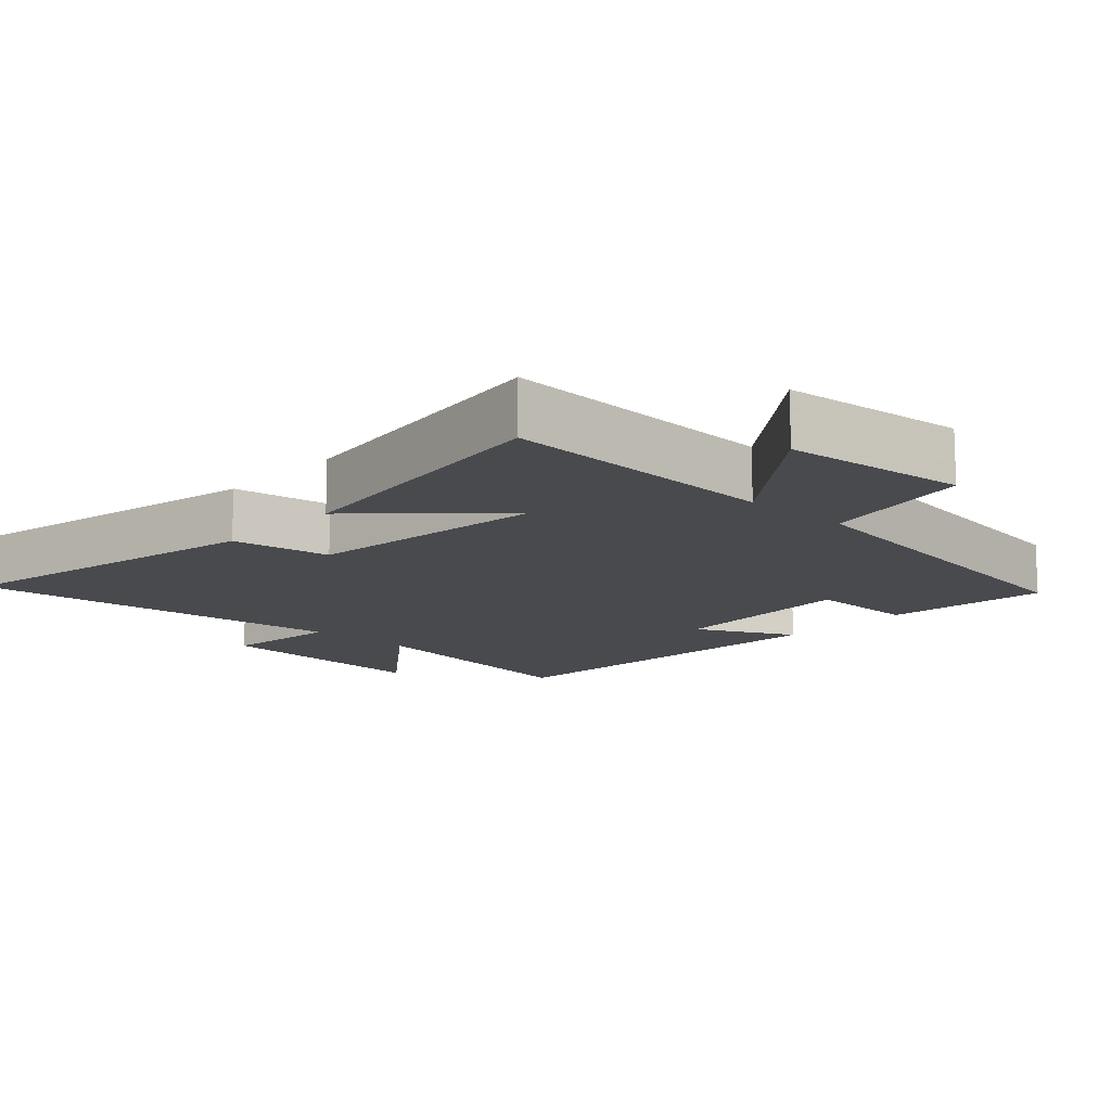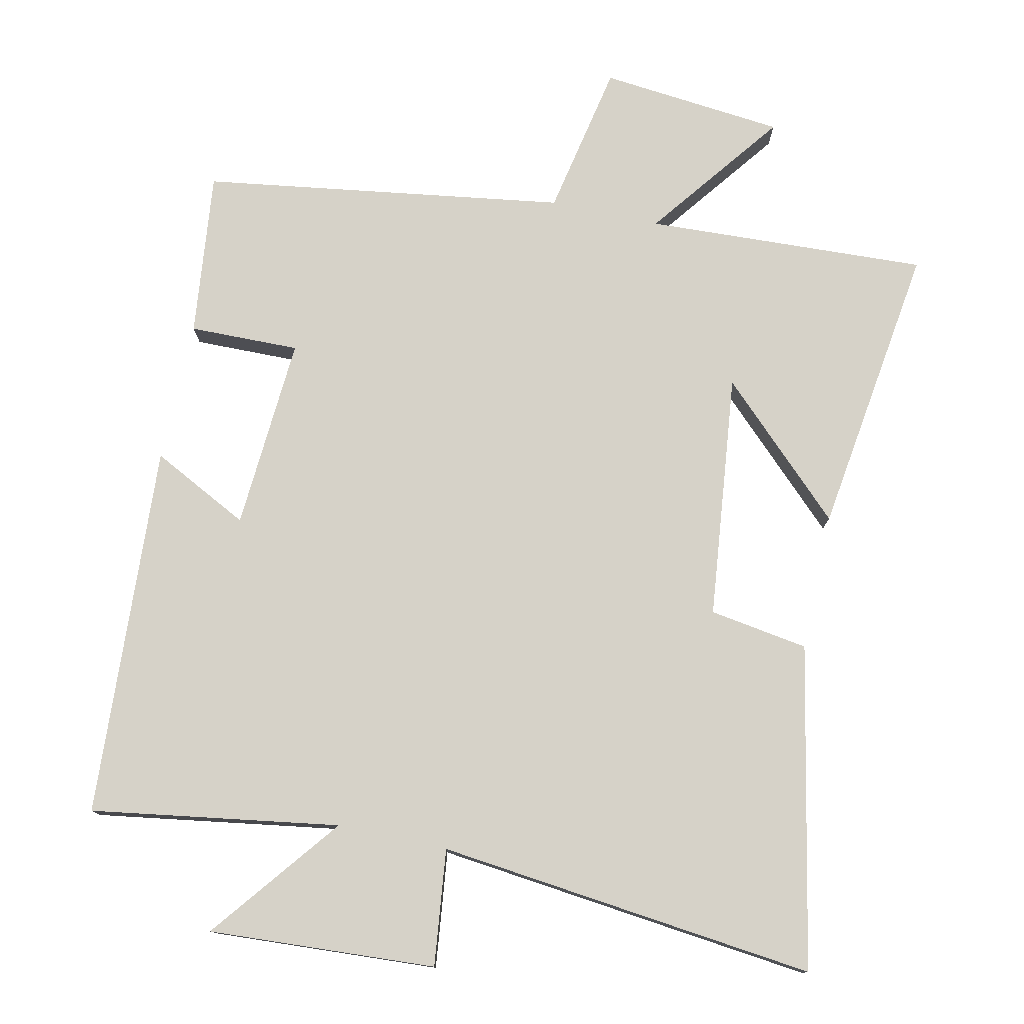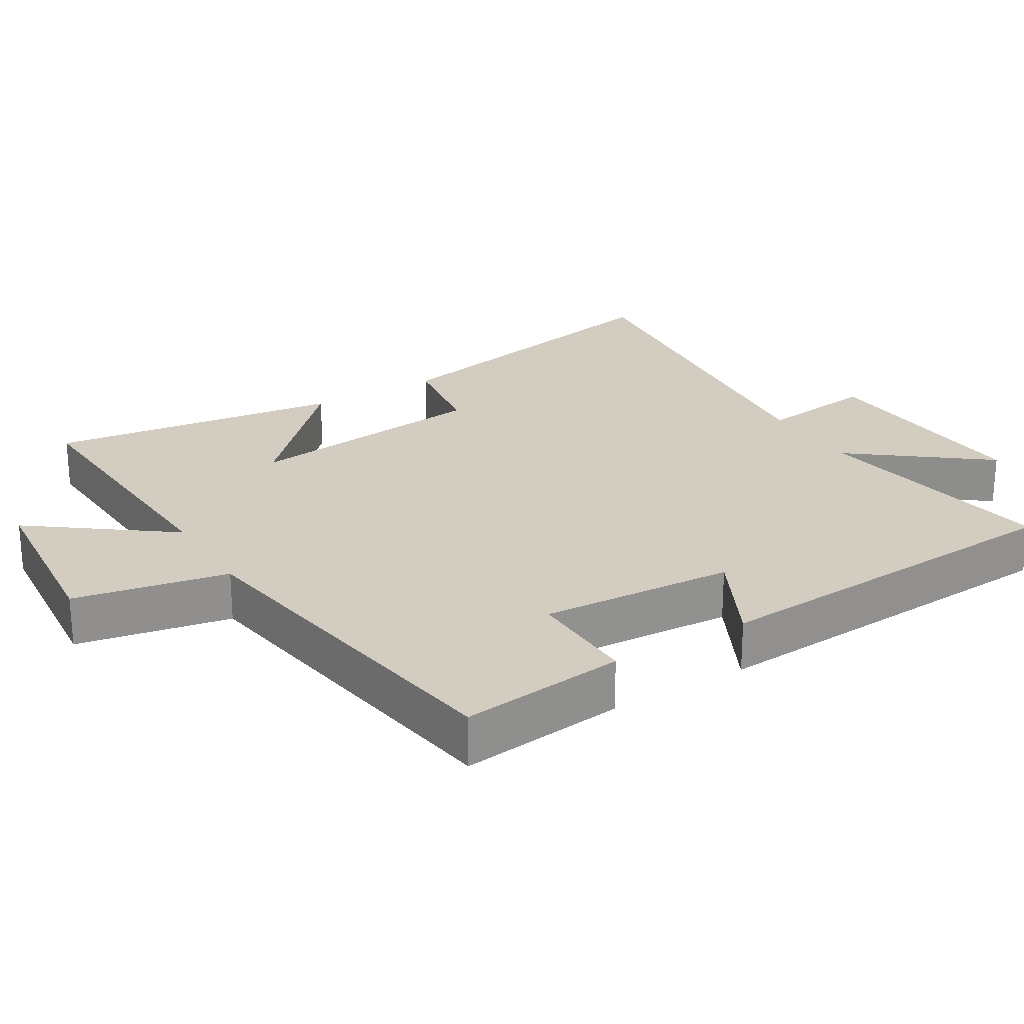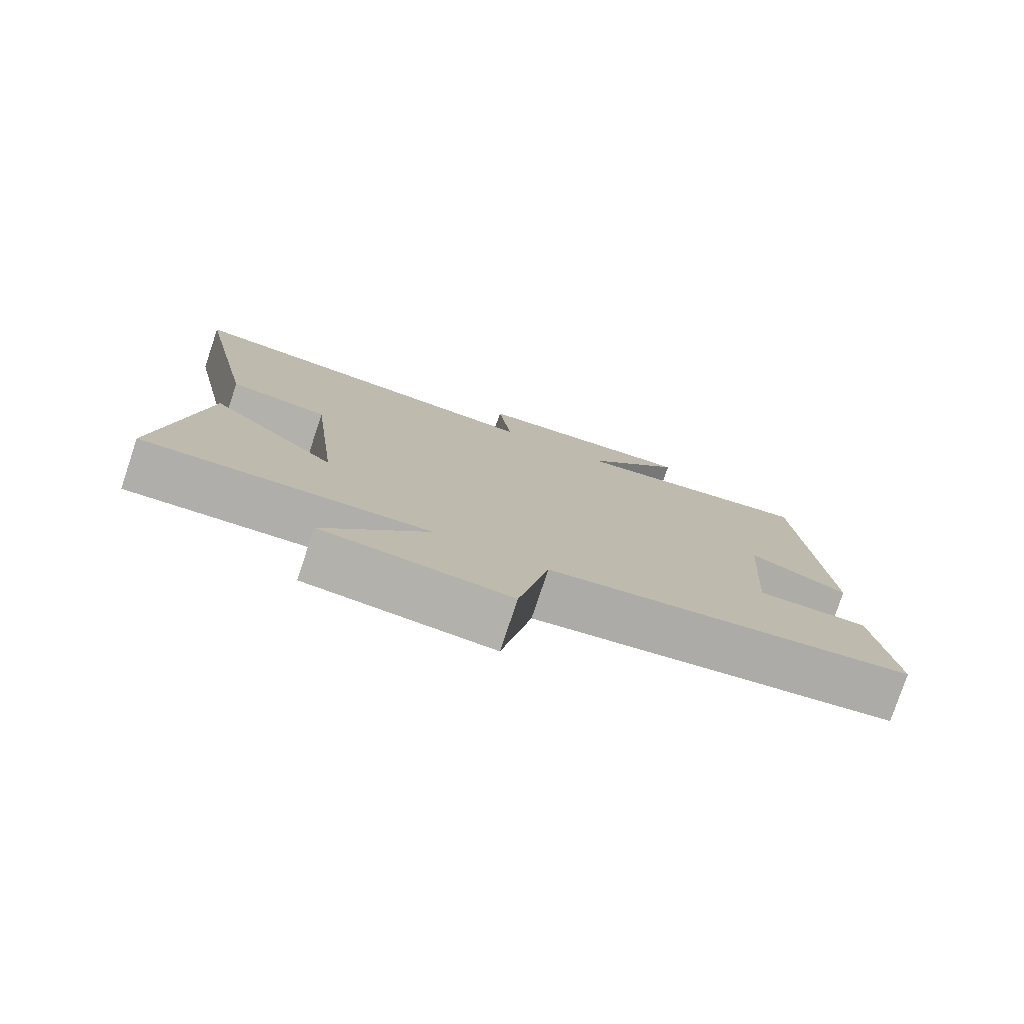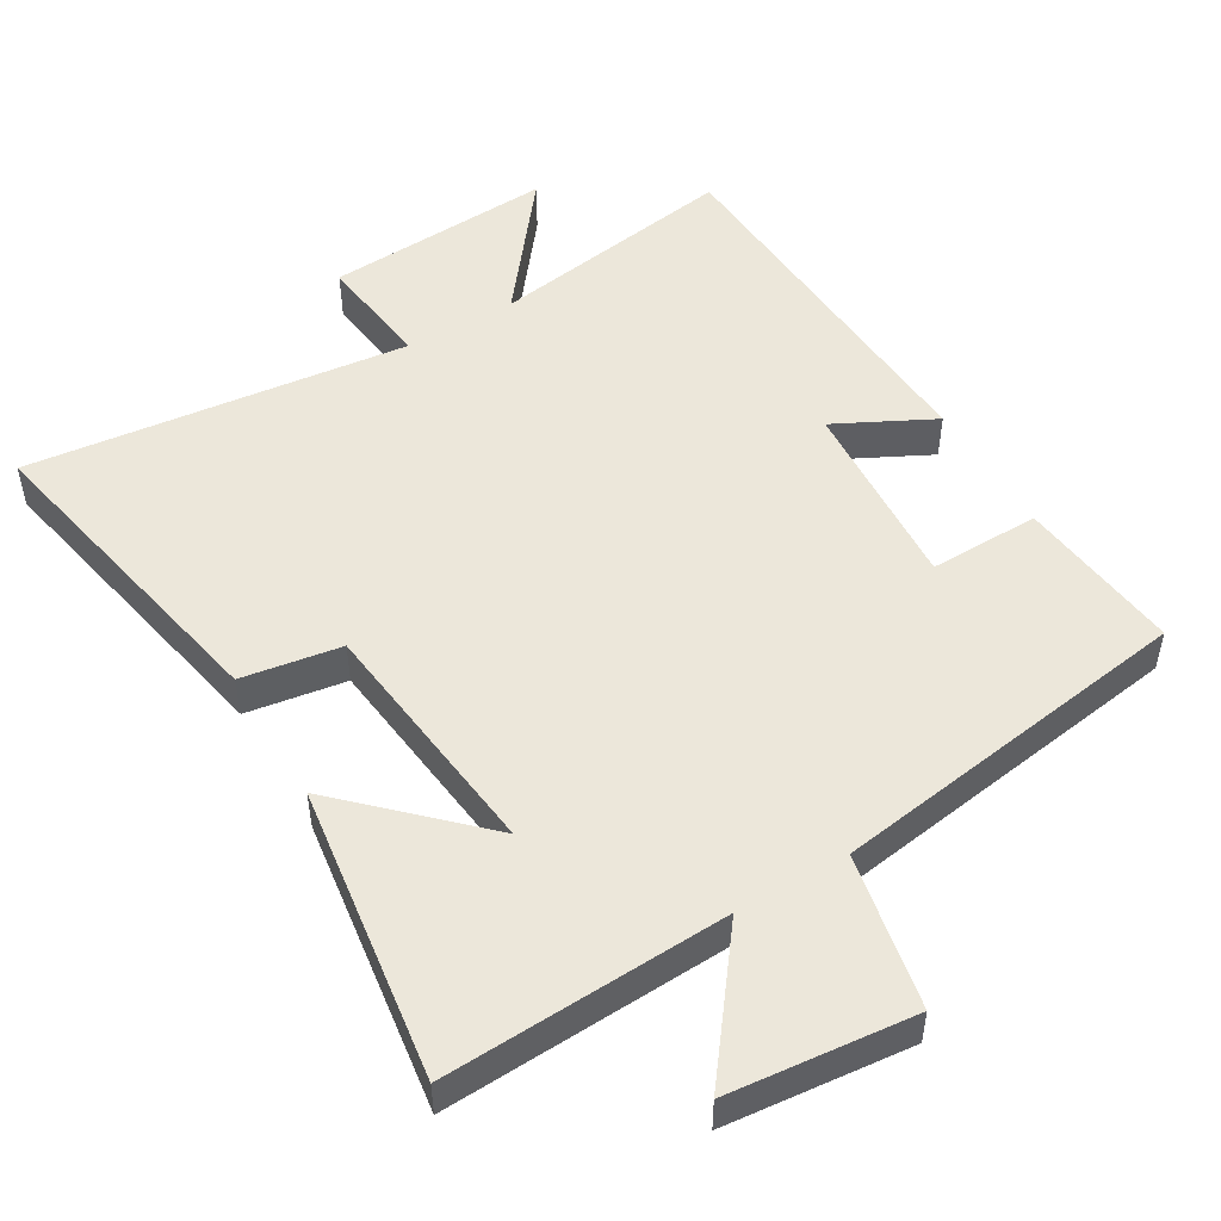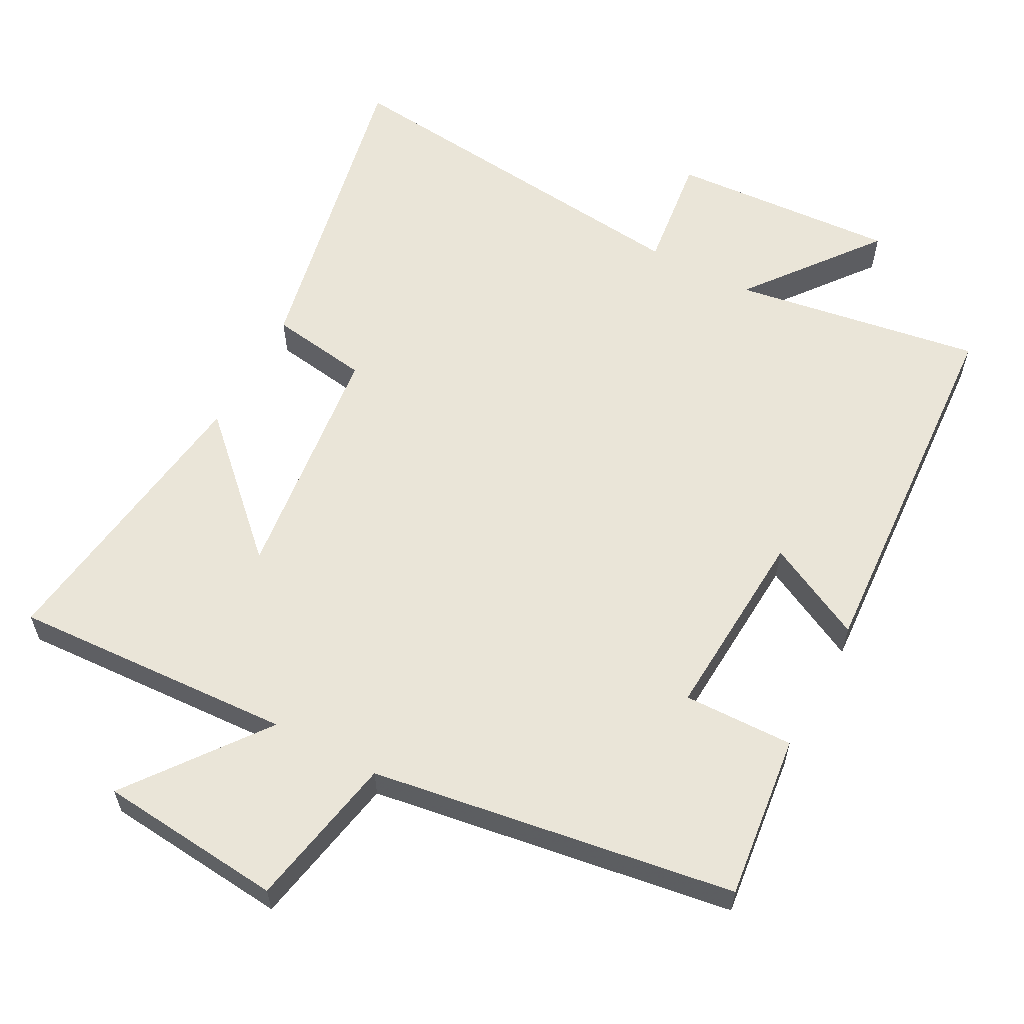
<metadata>
{"format":"obj","ext":"obj","renderer":"f3d","projection":"perspective","resolution":1024,"background":"white","views":[{"elev":-13.1,"azim":137.1,"up":"+Y"},{"elev":77.5,"azim":12.3,"up":"+Y"},{"elev":24.4,"azim":-121.4,"up":"+Y"},{"elev":-78.5,"azim":161.5,"up":"+Z"},{"elev":50.5,"azim":149.5,"up":"+Y"},{"elev":59.5,"azim":-152.0,"up":"+Y"}]}
</metadata>
<code>
v -0.468 0.07 0.556
v -0.112 0.07 0.5
v -0.258 0.07 0.687
v 0.068 0.07 0.667
v 0.048 0.07 0.5
v 0.593 0.07 0.56
v 0.5 0.07 0.098
v 0.358 0.07 0.076
v 0.318 0.07 -0.276
v 0.5 0.07 -0.1
v 0.558 0.07 -0.52
v 0.154 0.07 -0.5
v 0.301 0.07 -0.694
v 0.037 0.07 -0.72
v -0.006 0.07 -0.5
v -0.527 0.07 -0.422
v -0.5 0.07 -0.185
v -0.342 0.07 -0.188
v -0.36 0.07 0.09
v -0.5 0.07 0.019
v -0.468 0 0.556
v -0.112 0 0.5
v -0.258 0 0.687
v 0.068 0 0.667
v 0.048 0 0.5
v 0.593 0 0.56
v 0.5 0 0.098
v 0.358 0 0.076
v 0.318 0 -0.276
v 0.5 0 -0.1
v 0.558 0 -0.52
v 0.154 0 -0.5
v 0.301 0 -0.694
v 0.037 0 -0.72
v -0.006 0 -0.5
v -0.527 0 -0.422
v -0.5 0 -0.185
v -0.342 0 -0.188
v -0.36 0 0.09
v -0.5 0 0.019
f 19 20 1 2
f 18 19 2
f 15 16 17 18
f 15 18 2
f 12 13 14 15
f 12 15 2
f 9 10 11 12
f 8 9 12 2
f 5 6 7 8
f 5 8 2 3
f 3 4 5
f 22 21 40 39
f 22 39 38
f 38 37 36 35
f 22 38 35
f 35 34 33 32
f 22 35 32
f 32 31 30 29
f 22 32 29 28
f 28 27 26 25
f 23 22 28 25
f 25 24 23
f 1 21 22 2
f 2 22 23 3
f 3 23 24 4
f 4 24 25 5
f 5 25 26 6
f 6 26 27 7
f 7 27 28 8
f 8 28 29 9
f 9 29 30 10
f 10 30 31 11
f 11 31 32 12
f 12 32 33 13
f 13 33 34 14
f 14 34 35 15
f 15 35 36 16
f 16 36 37 17
f 17 37 38 18
f 18 38 39 19
f 19 39 40 20
f 20 40 21 1

</code>
